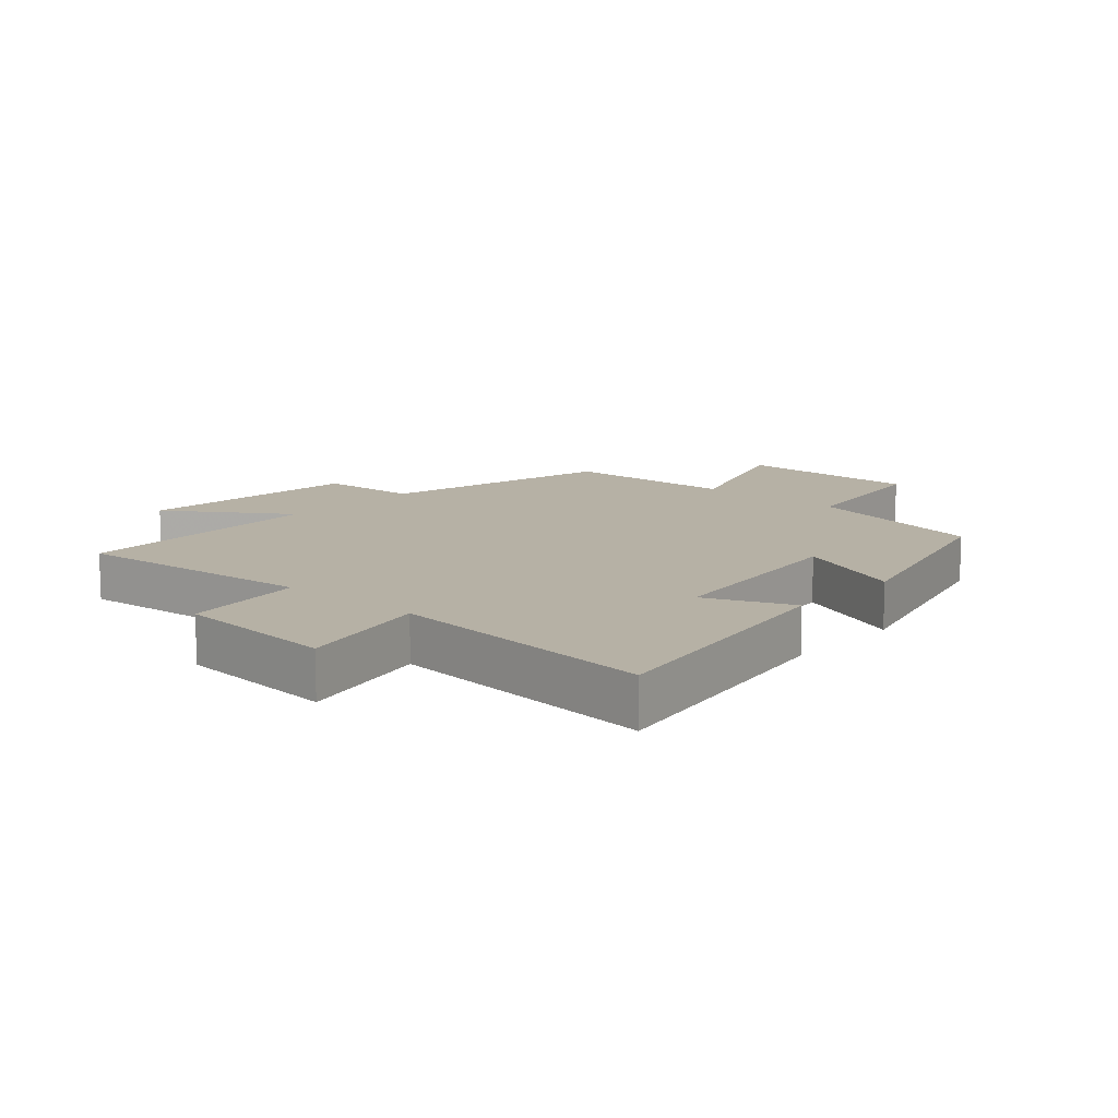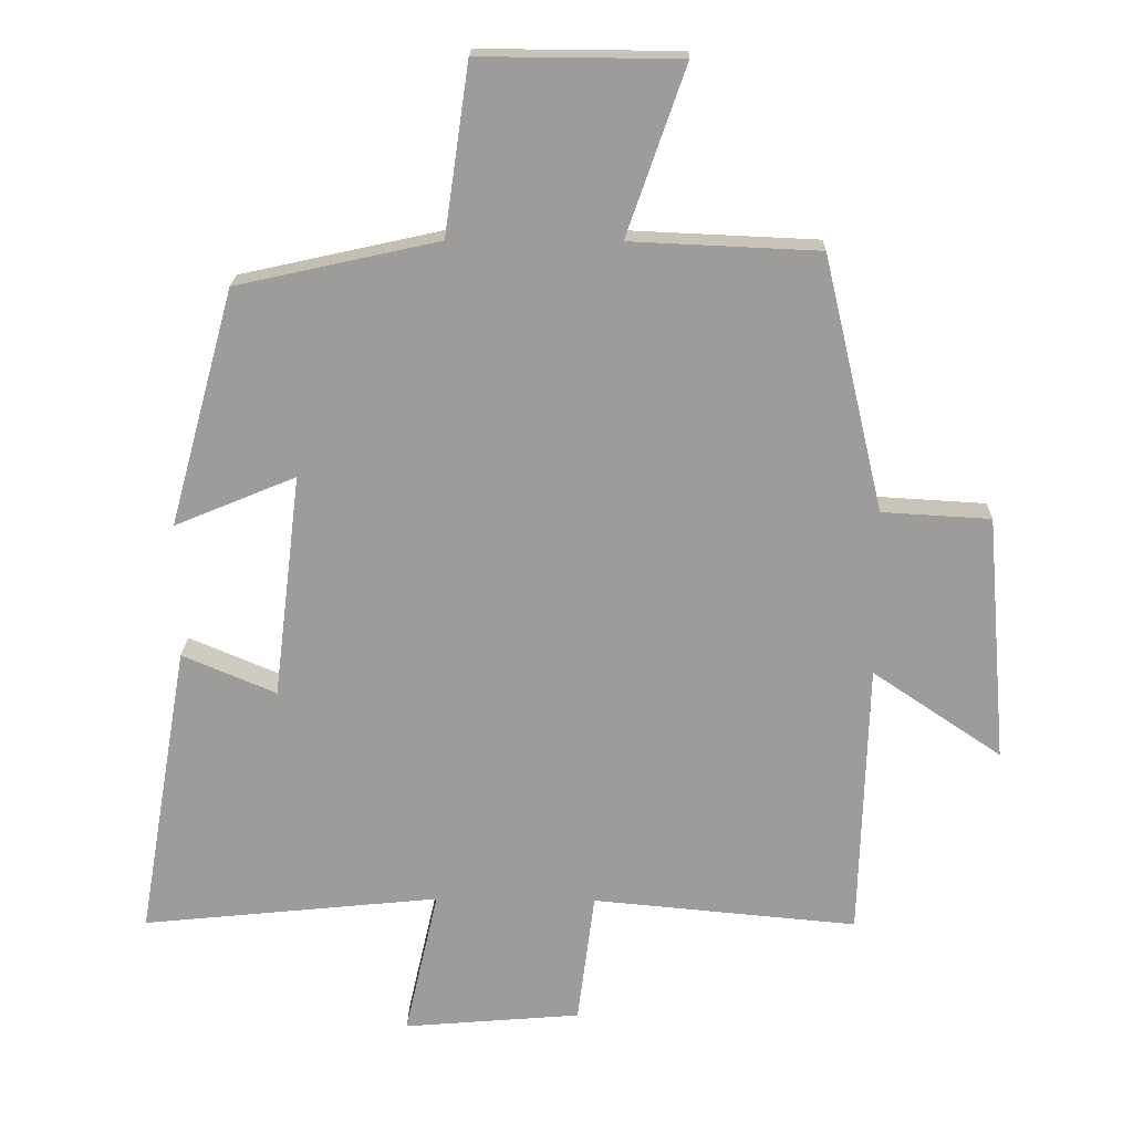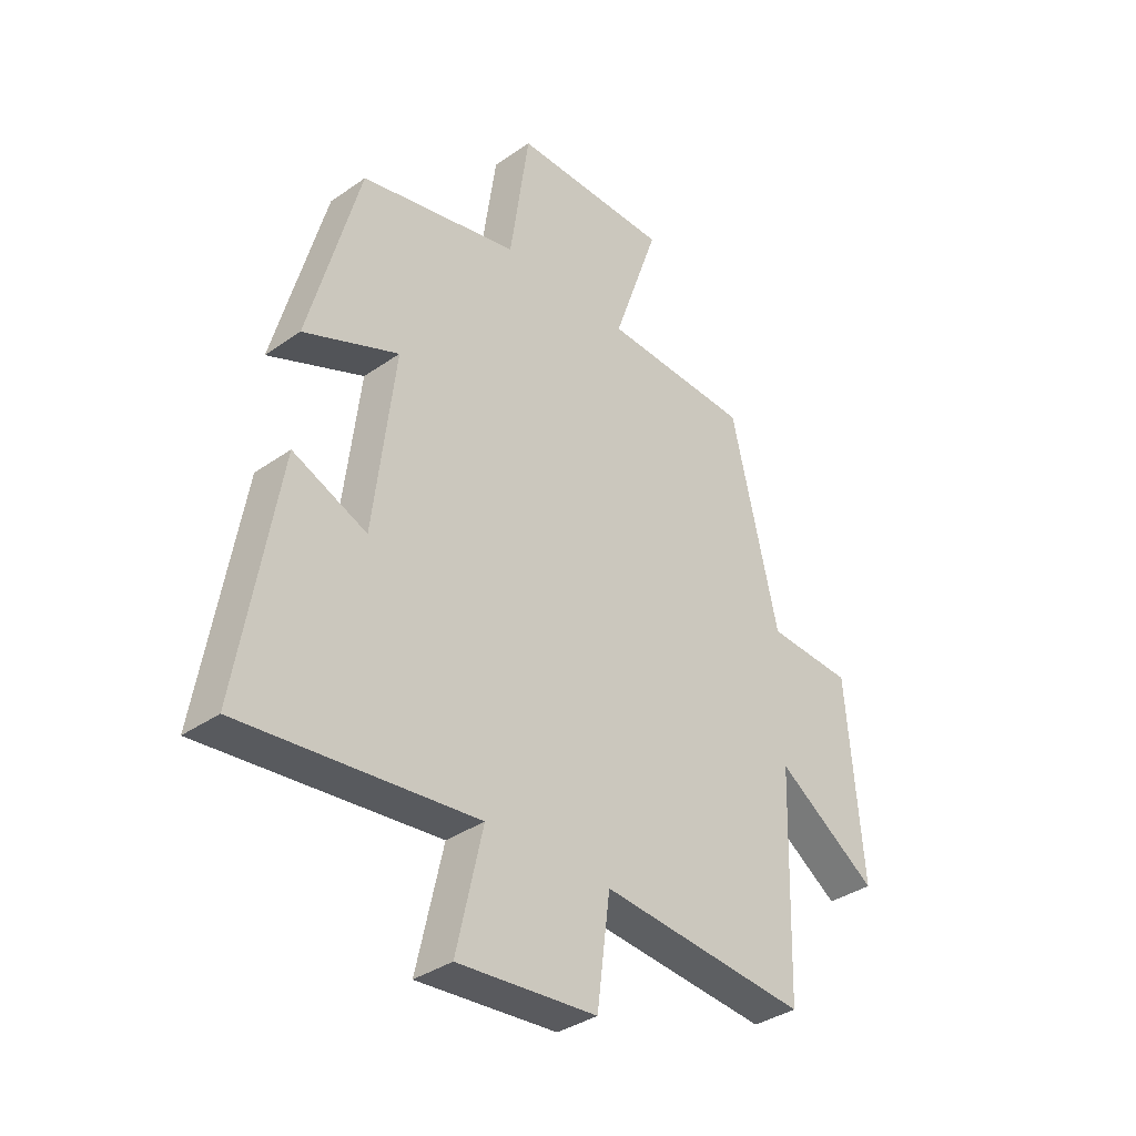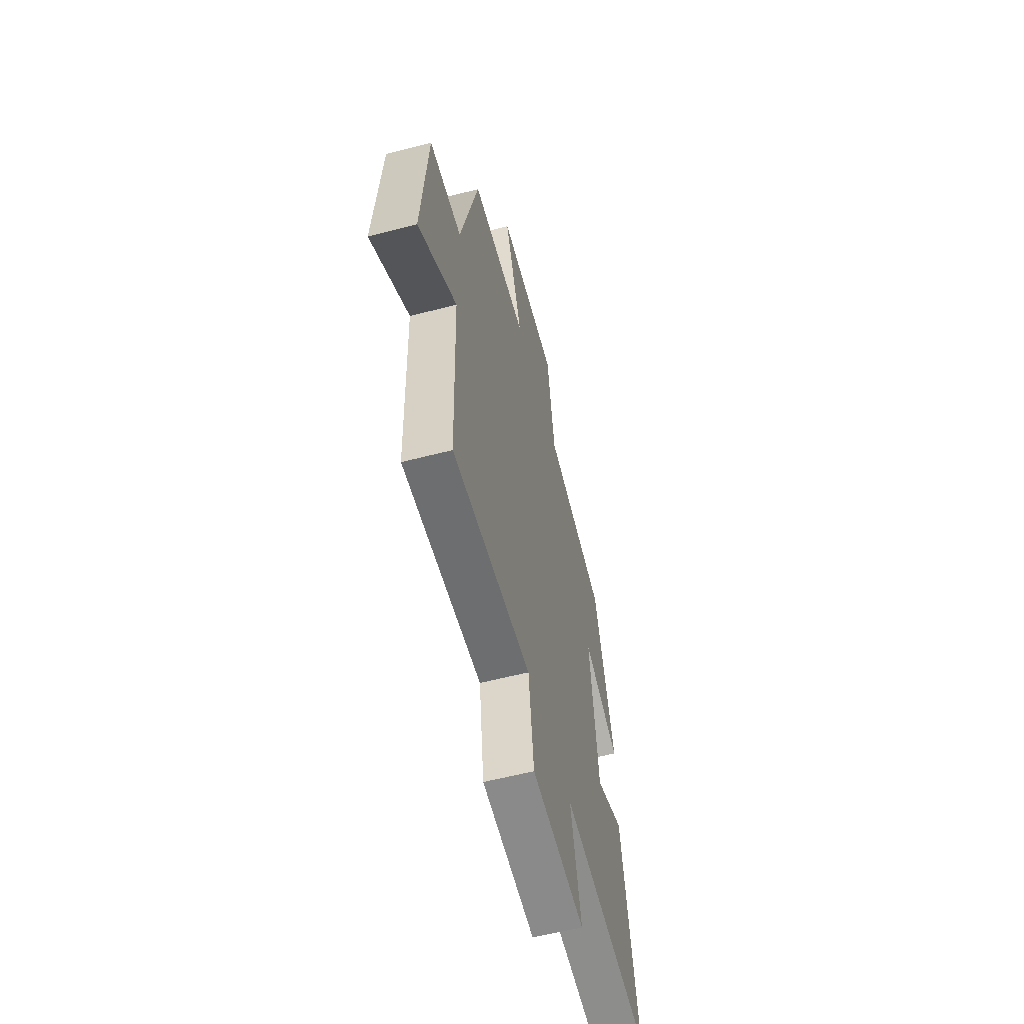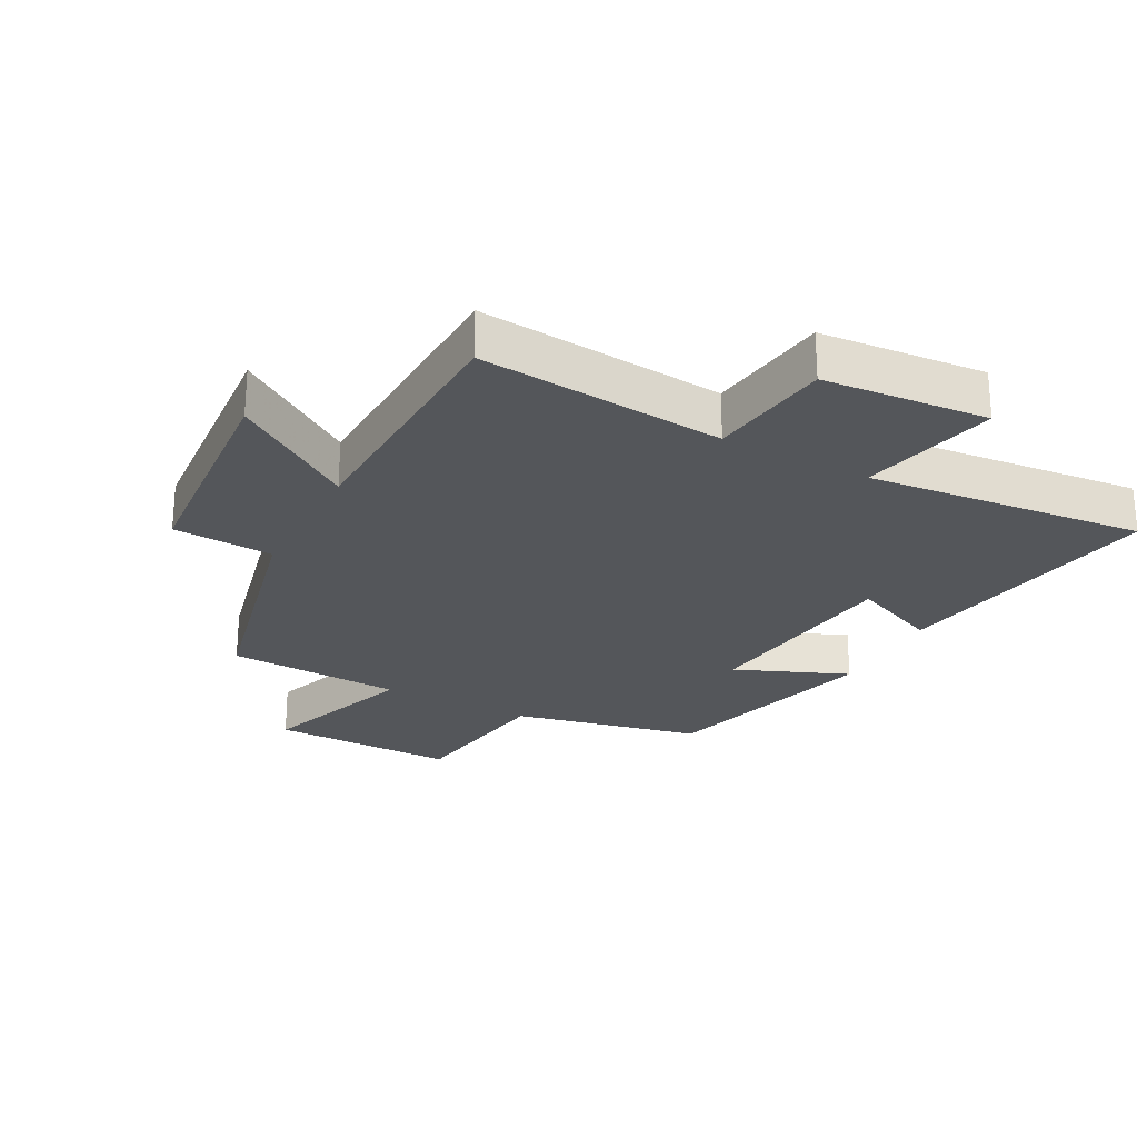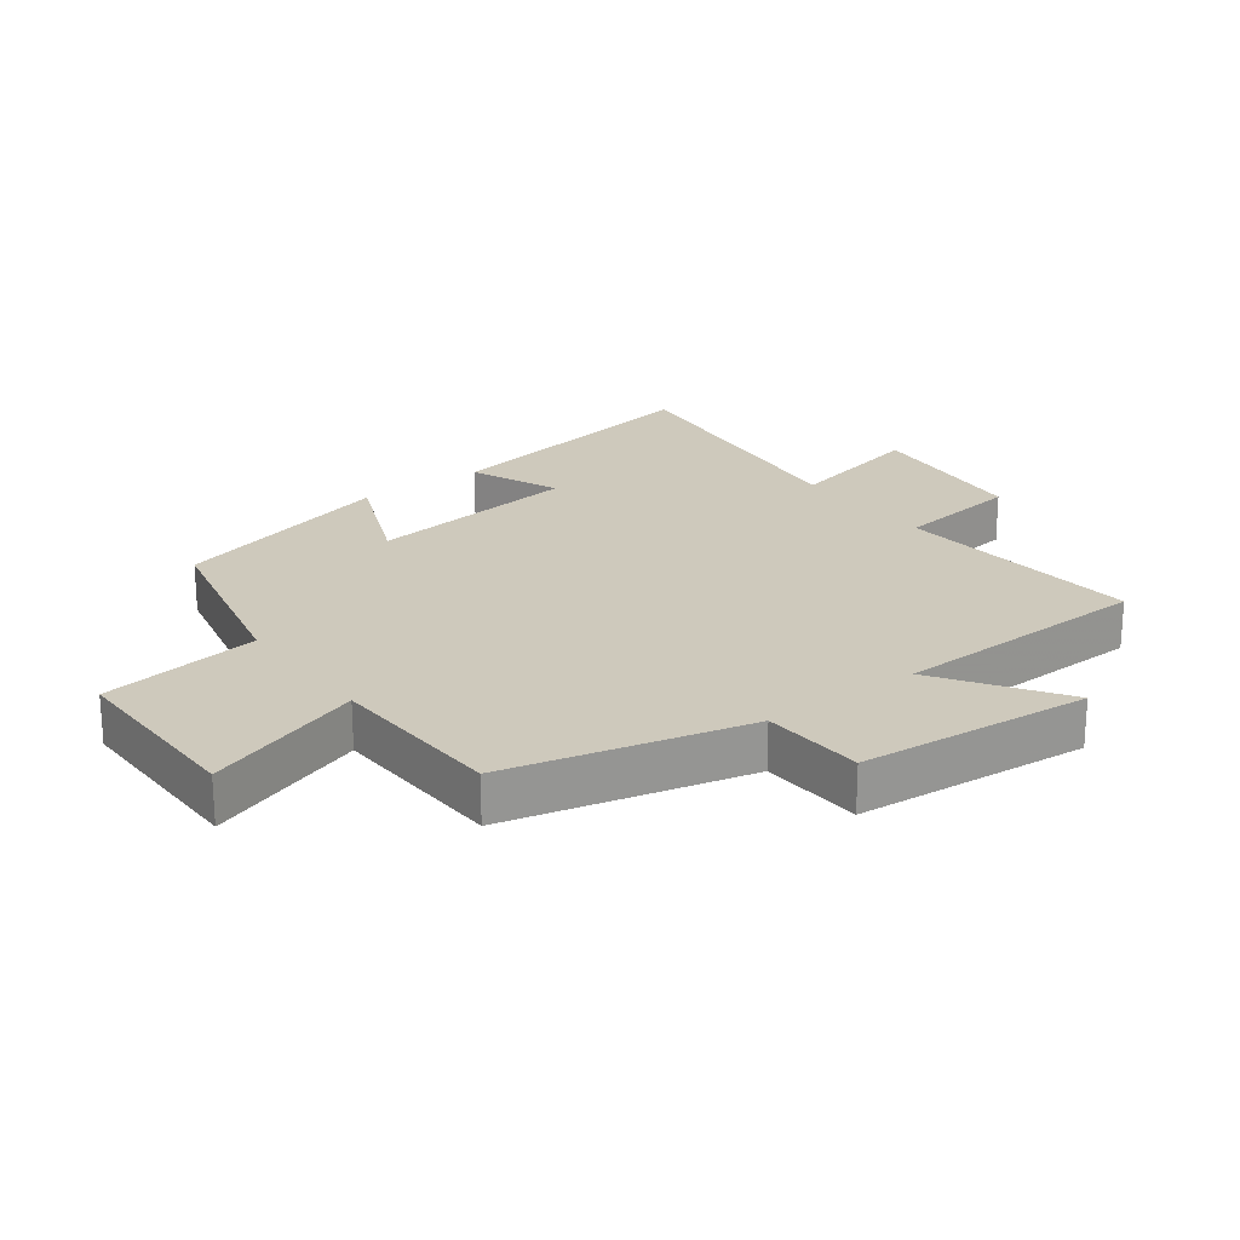
<metadata>
{"format":"obj","ext":"obj","renderer":"f3d","projection":"perspective","resolution":1024,"background":"white","views":[{"elev":12.0,"azim":-138.2,"up":"+Y"},{"elev":19.7,"azim":1.3,"up":"+Z"},{"elev":-35.9,"azim":-47.4,"up":"+Z"},{"elev":-59.0,"azim":104.9,"up":"+Z"},{"elev":-25.7,"azim":151.9,"up":"+Y"},{"elev":22.5,"azim":53.4,"up":"+Y"}]}
</metadata>
<code>
v -0.405 0.07 0.434
v -0.108 0.07 0.5
v -0.072 0.07 0.749
v 0.222 0.07 0.747
v 0.136 0.07 0.5
v 0.412 0.07 0.488
v 0.5 0.07 0.114
v 0.659 0.07 0.105
v 0.689 0.07 -0.257
v 0.5 0.07 -0.13
v 0.488 0.07 -0.535
v 0.1 0.07 -0.5
v 0.075 0.07 -0.694
v -0.185 0.07 -0.716
v -0.136 0.07 -0.5
v -0.574 0.07 -0.545
v -0.5 0.07 -0.112
v -0.362 0.07 -0.17
v -0.322 0.07 0.16
v -0.5 0.07 0.086
v -0.405 0 0.434
v -0.108 0 0.5
v -0.072 0 0.749
v 0.222 0 0.747
v 0.136 0 0.5
v 0.412 0 0.488
v 0.5 0 0.114
v 0.659 0 0.105
v 0.689 0 -0.257
v 0.5 0 -0.13
v 0.488 0 -0.535
v 0.1 0 -0.5
v 0.075 0 -0.694
v -0.185 0 -0.716
v -0.136 0 -0.5
v -0.574 0 -0.545
v -0.5 0 -0.112
v -0.362 0 -0.17
v -0.322 0 0.16
v -0.5 0 0.086
f 19 20 1 2
f 18 19 2
f 15 16 17 18
f 15 18 2
f 12 13 14 15
f 12 15 2 3
f 10 11 12 3
f 7 8 9 10
f 5 6 7 10
f 5 10 3
f 3 4 5
f 22 21 40 39
f 22 39 38
f 38 37 36 35
f 22 38 35
f 35 34 33 32
f 23 22 35 32
f 23 32 31 30
f 30 29 28 27
f 30 27 26 25
f 23 30 25
f 25 24 23
f 1 21 22 2
f 2 22 23 3
f 3 23 24 4
f 4 24 25 5
f 5 25 26 6
f 6 26 27 7
f 7 27 28 8
f 8 28 29 9
f 9 29 30 10
f 10 30 31 11
f 11 31 32 12
f 12 32 33 13
f 13 33 34 14
f 14 34 35 15
f 15 35 36 16
f 16 36 37 17
f 17 37 38 18
f 18 38 39 19
f 19 39 40 20
f 20 40 21 1

</code>
